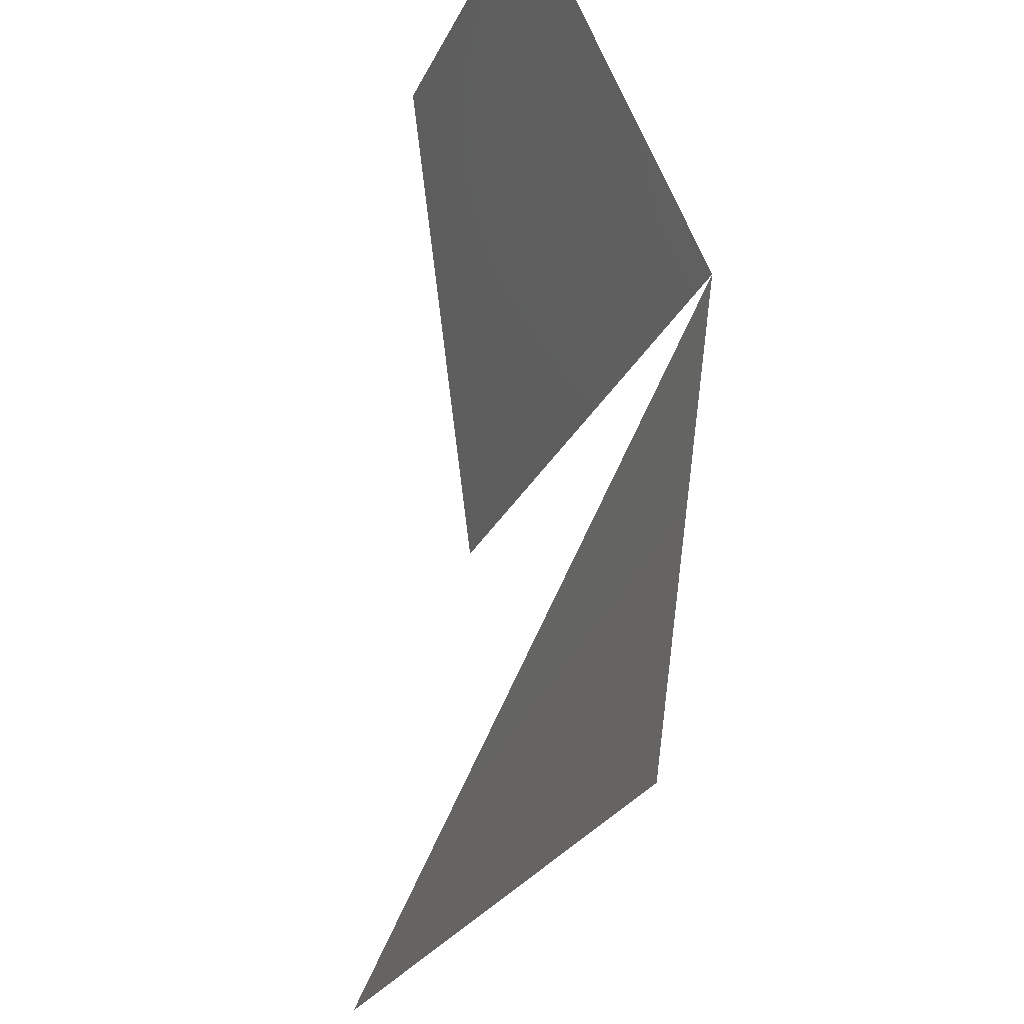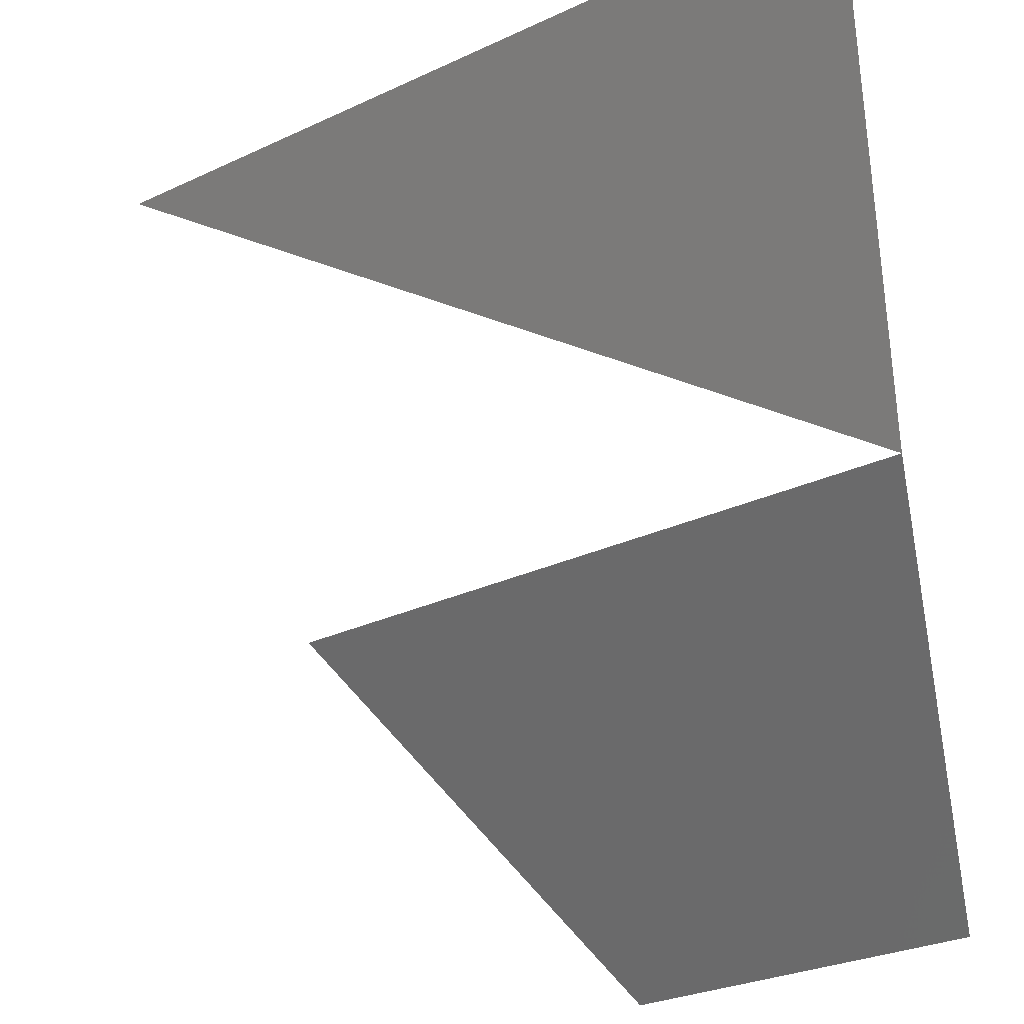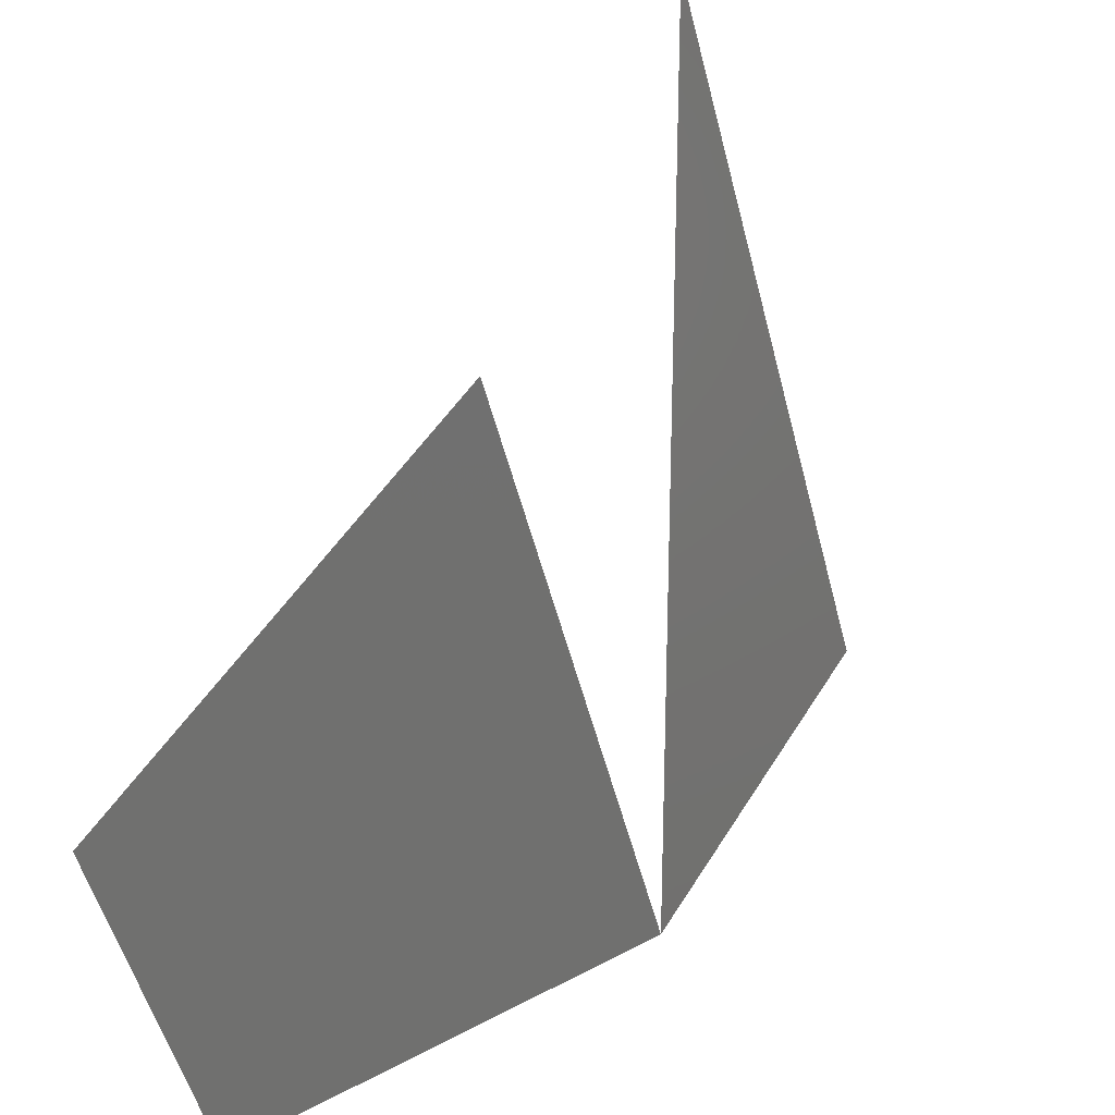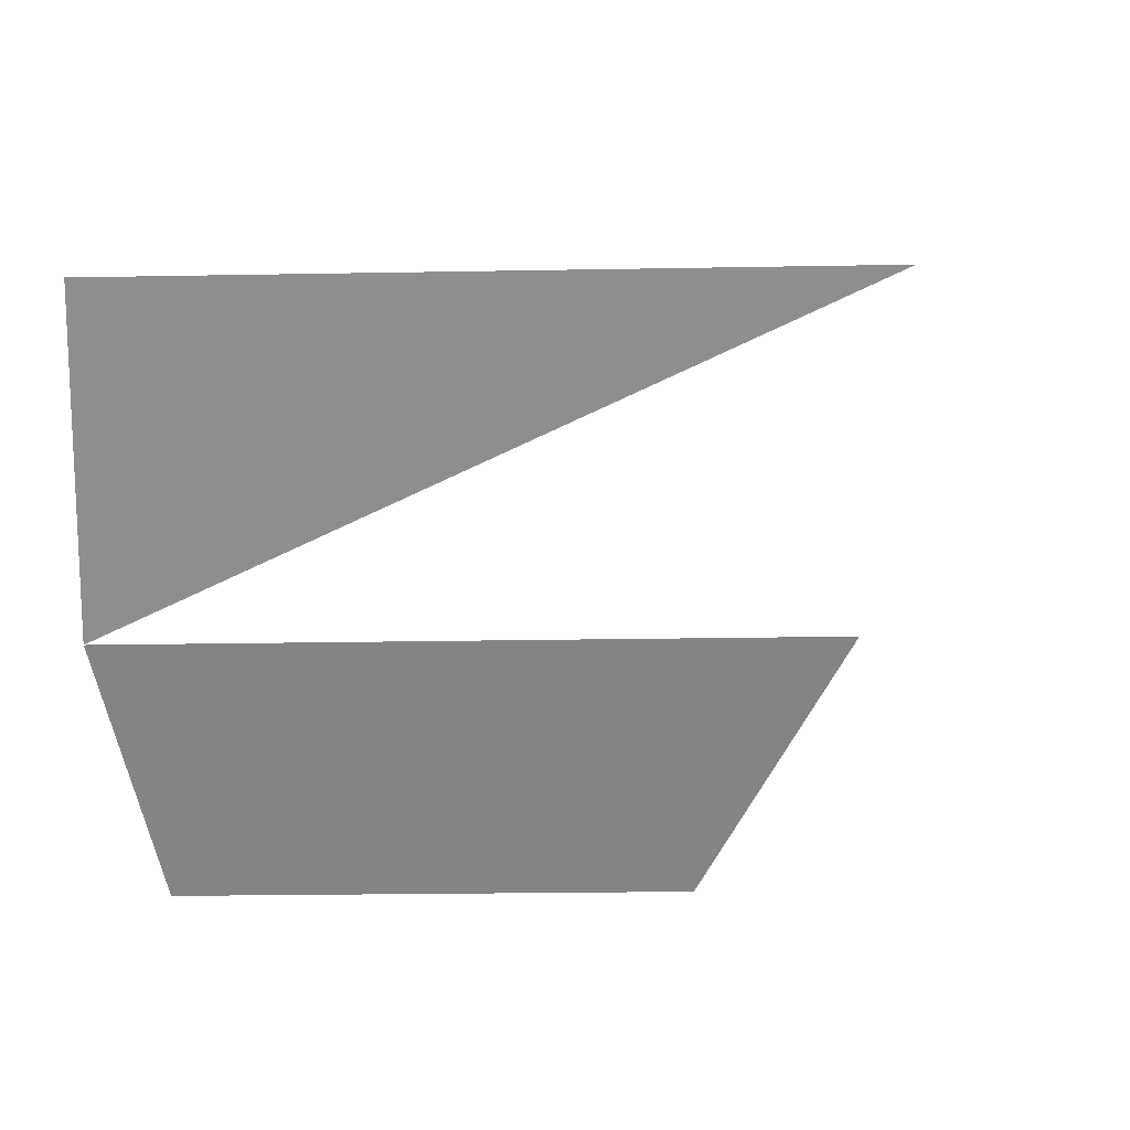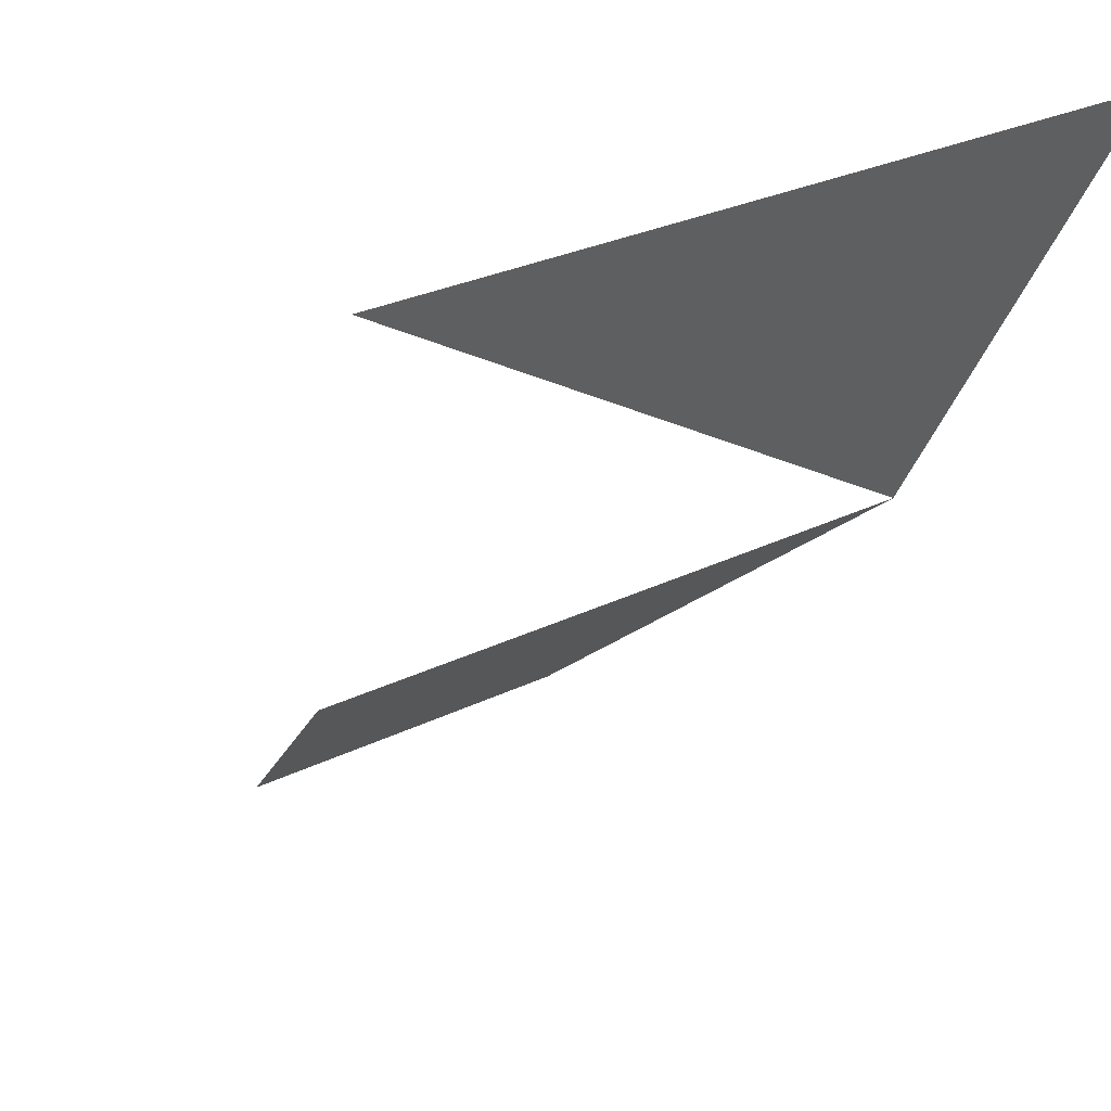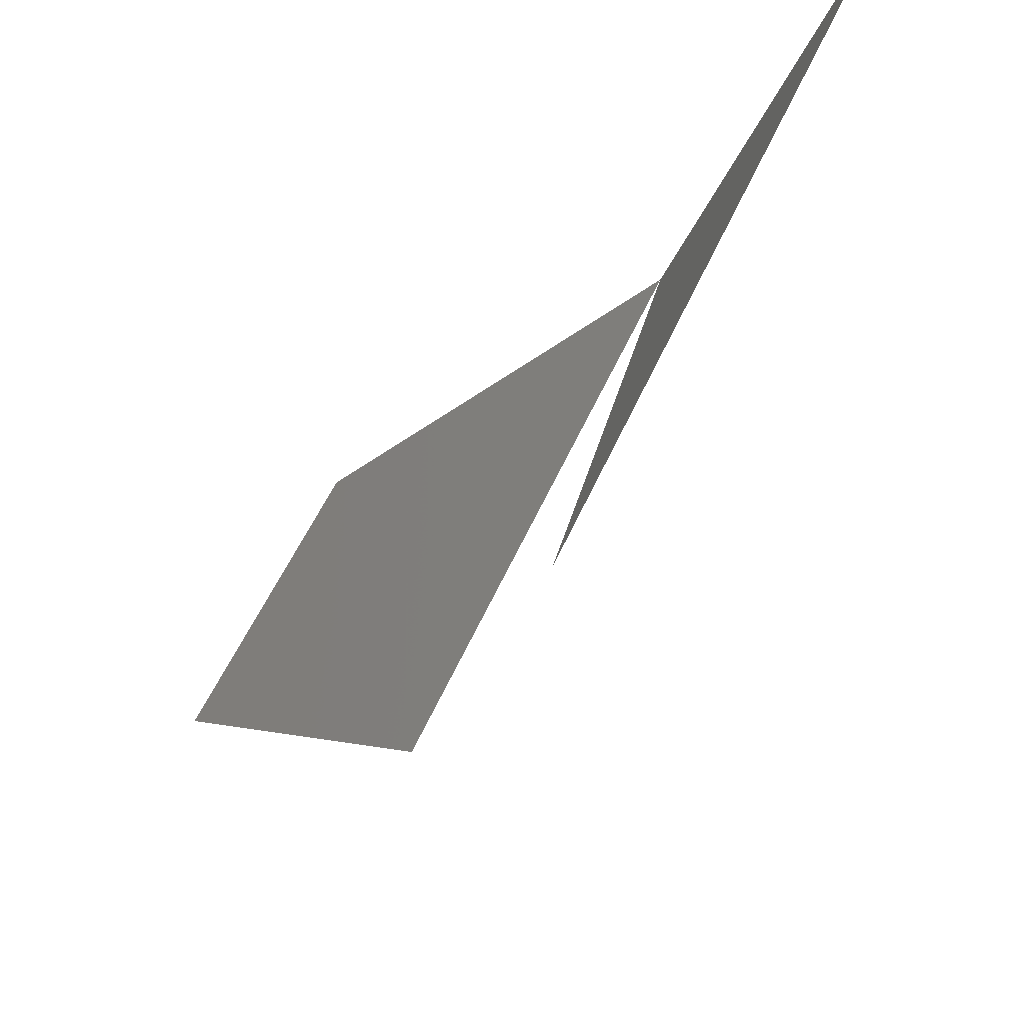
<metadata>
{"format":"stl","ext":"stl","renderer":"f3d","projection":"perspective","resolution":1024,"background":"white","views":[{"elev":54.4,"azim":33.0,"up":"+Y"},{"elev":-27.3,"azim":103.7,"up":"+Z"},{"elev":-51.0,"azim":-8.6,"up":"+Z"},{"elev":-20.1,"azim":-110.5,"up":"+Z"},{"elev":27.3,"azim":29.9,"up":"+Z"},{"elev":-40.8,"azim":3.5,"up":"+Y"}]}
</metadata>
<code>
# stl→obj: 6 verts, 3 faces
v 0.001724 0.1029 -0.001531
v 0.001955 0.1046 -0.002534
v 0.002438 0.1046 -0.001531
v 0.001382 0.1033 -0.002534
v 0.0007673 0.1039 -0.003227
v 0.001085 0.1046 -0.003227
f 1 2 3
f 4 5 6
f 4 6 2

</code>
